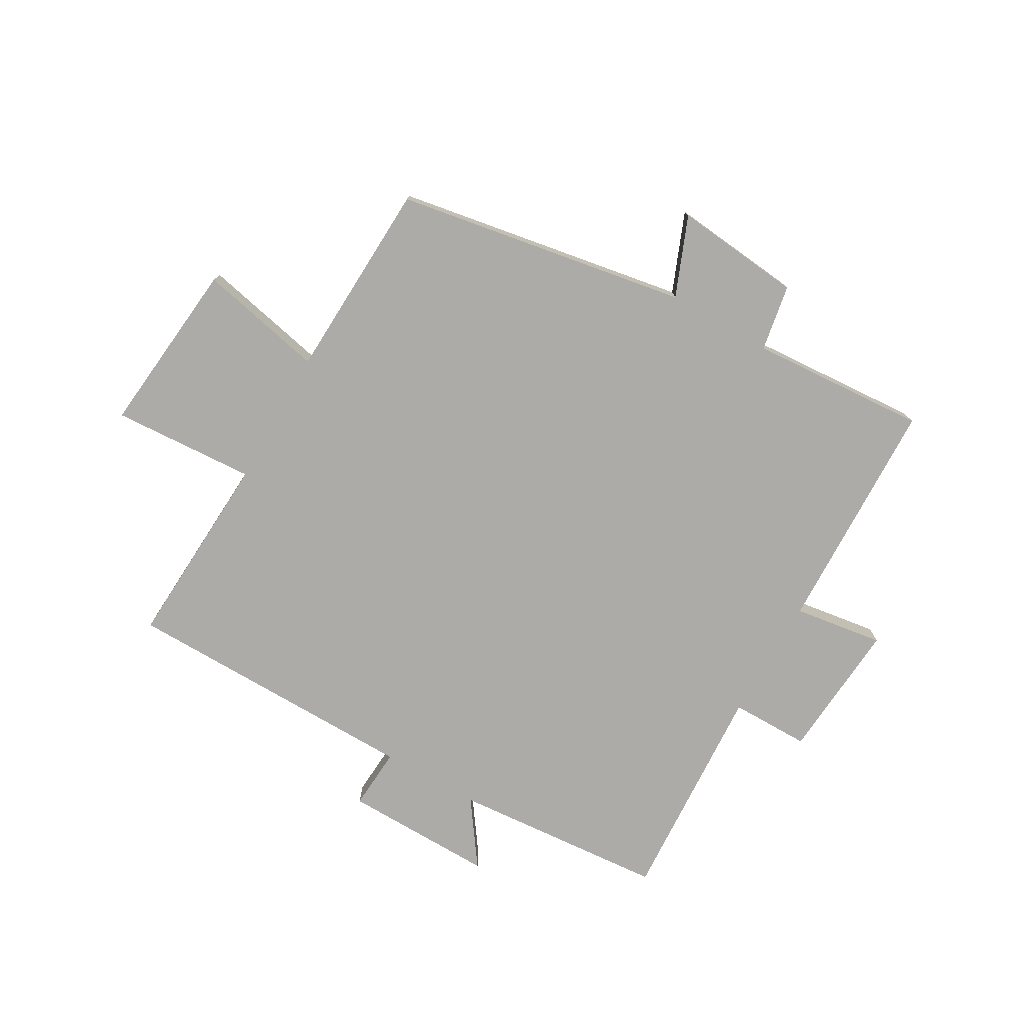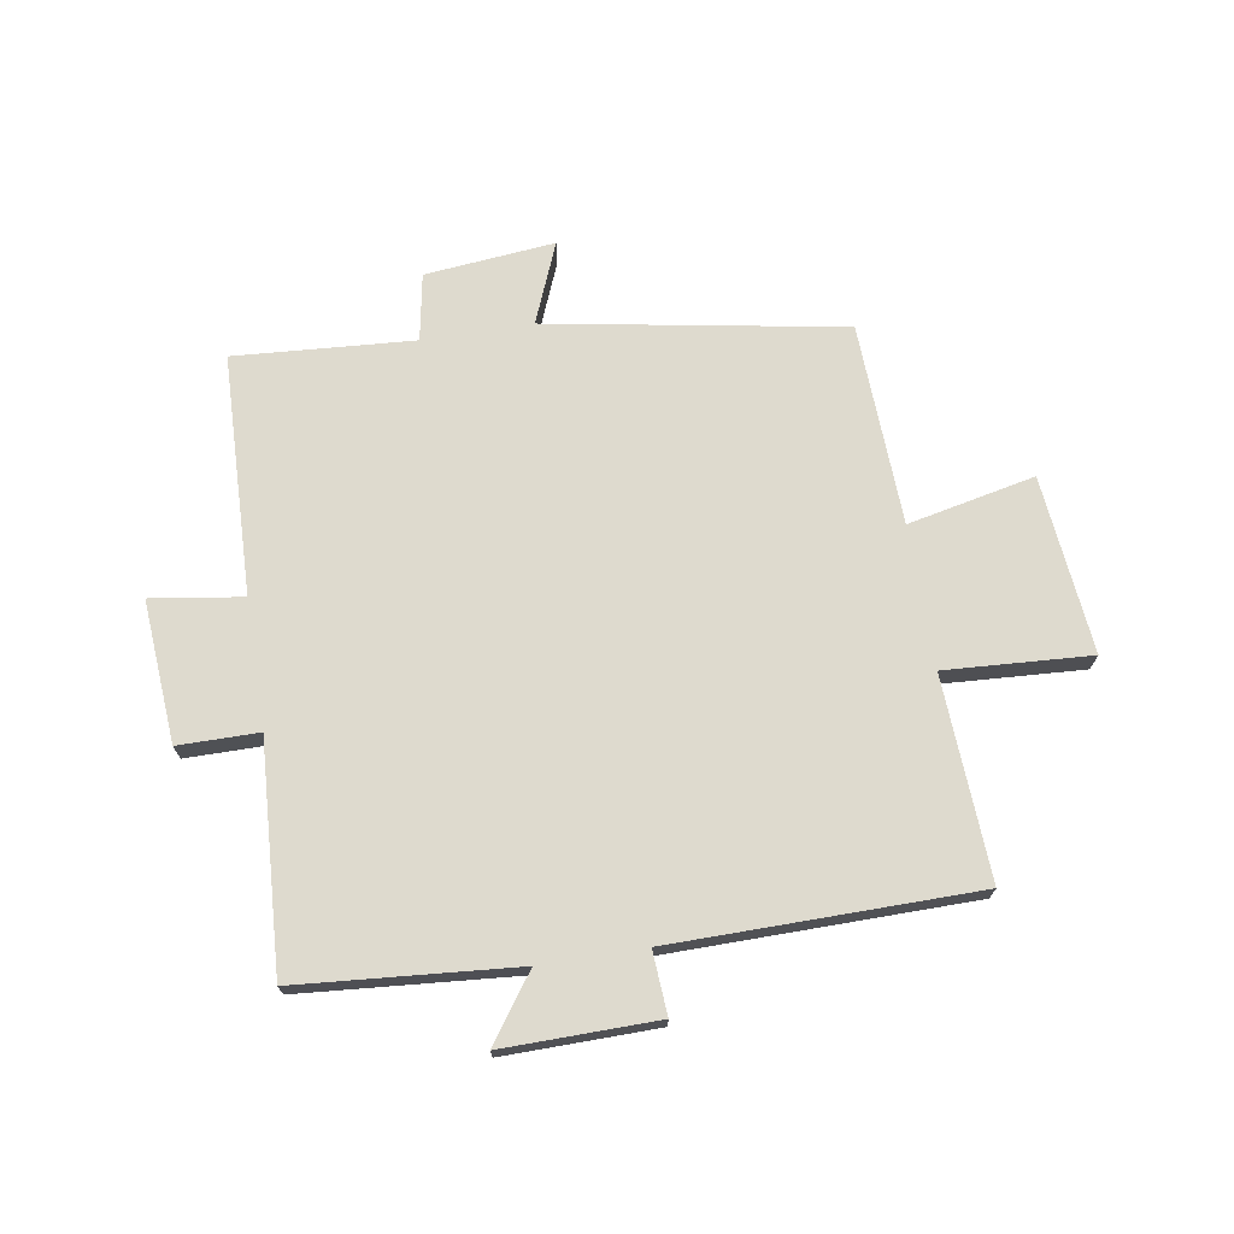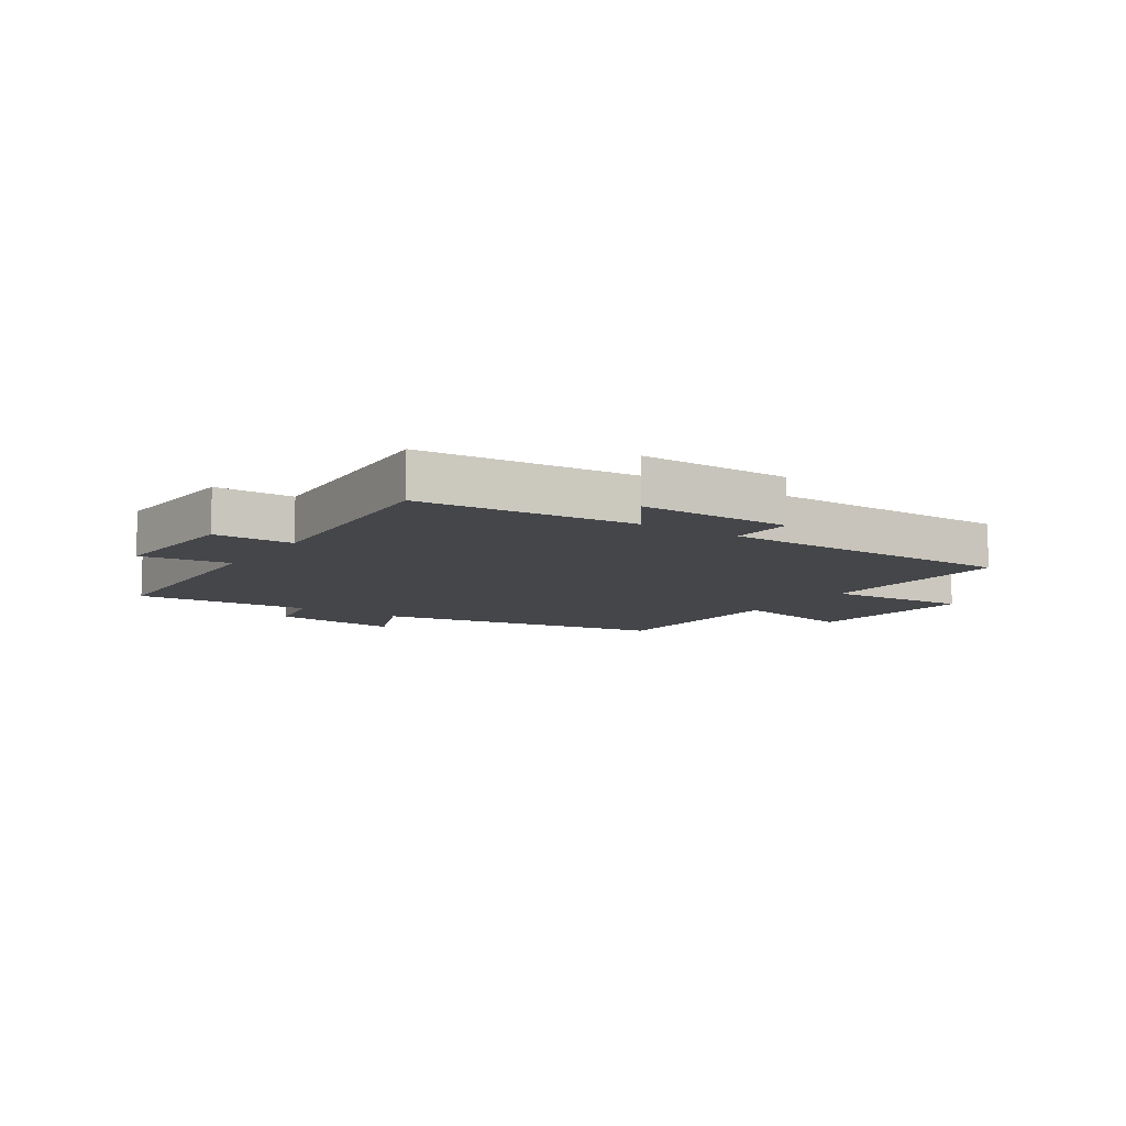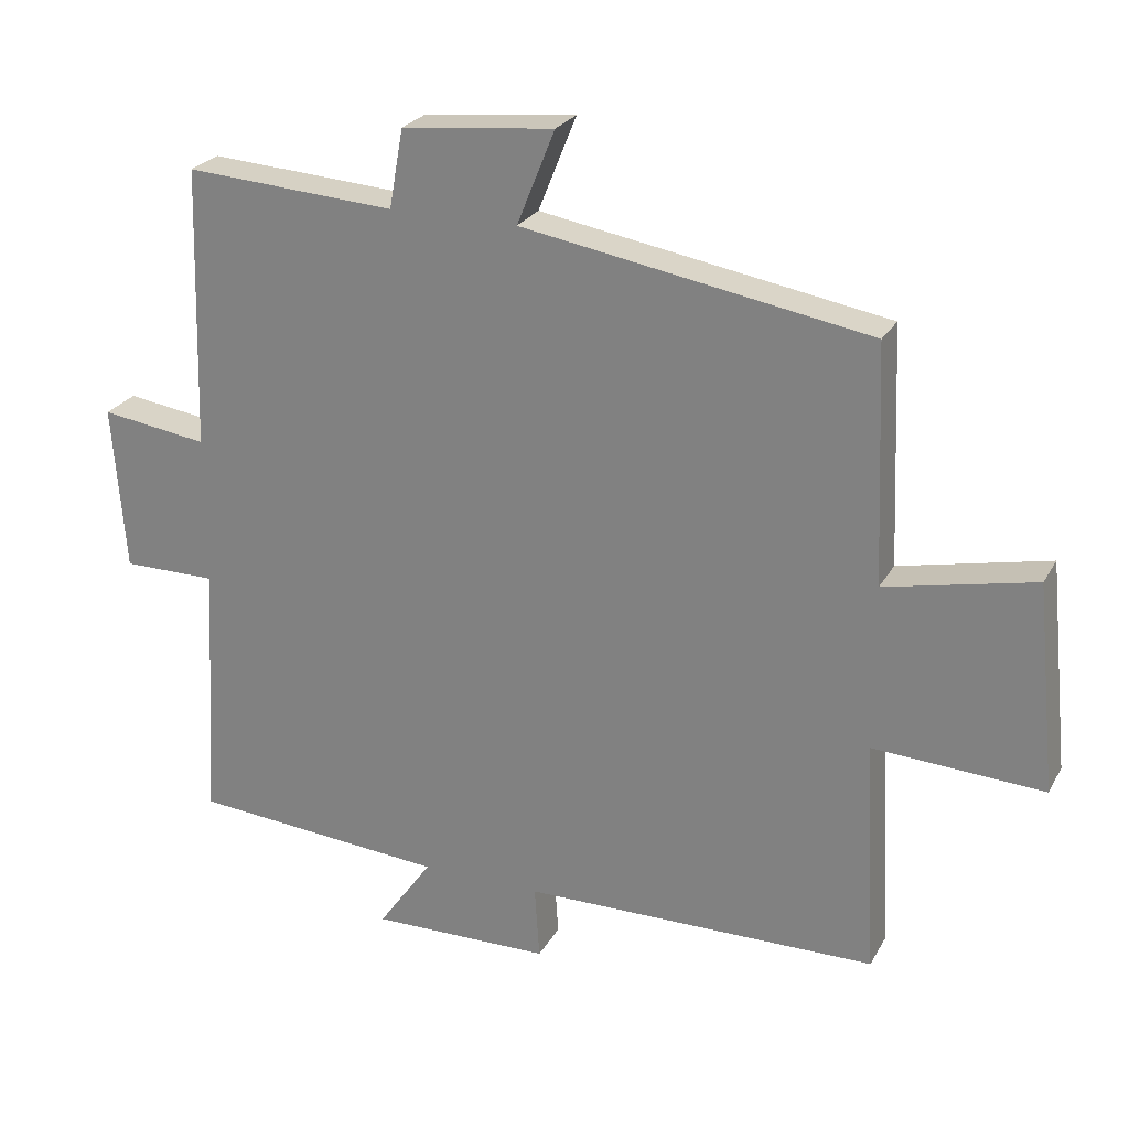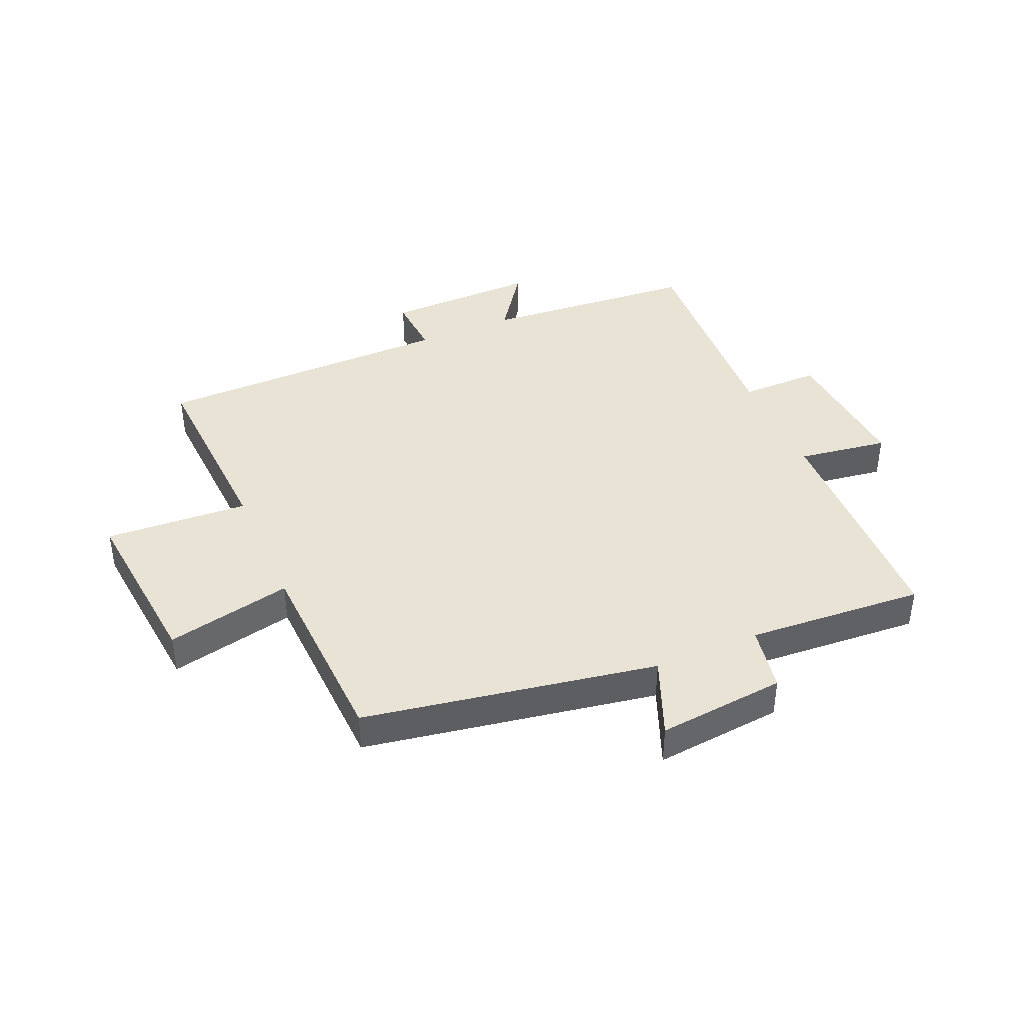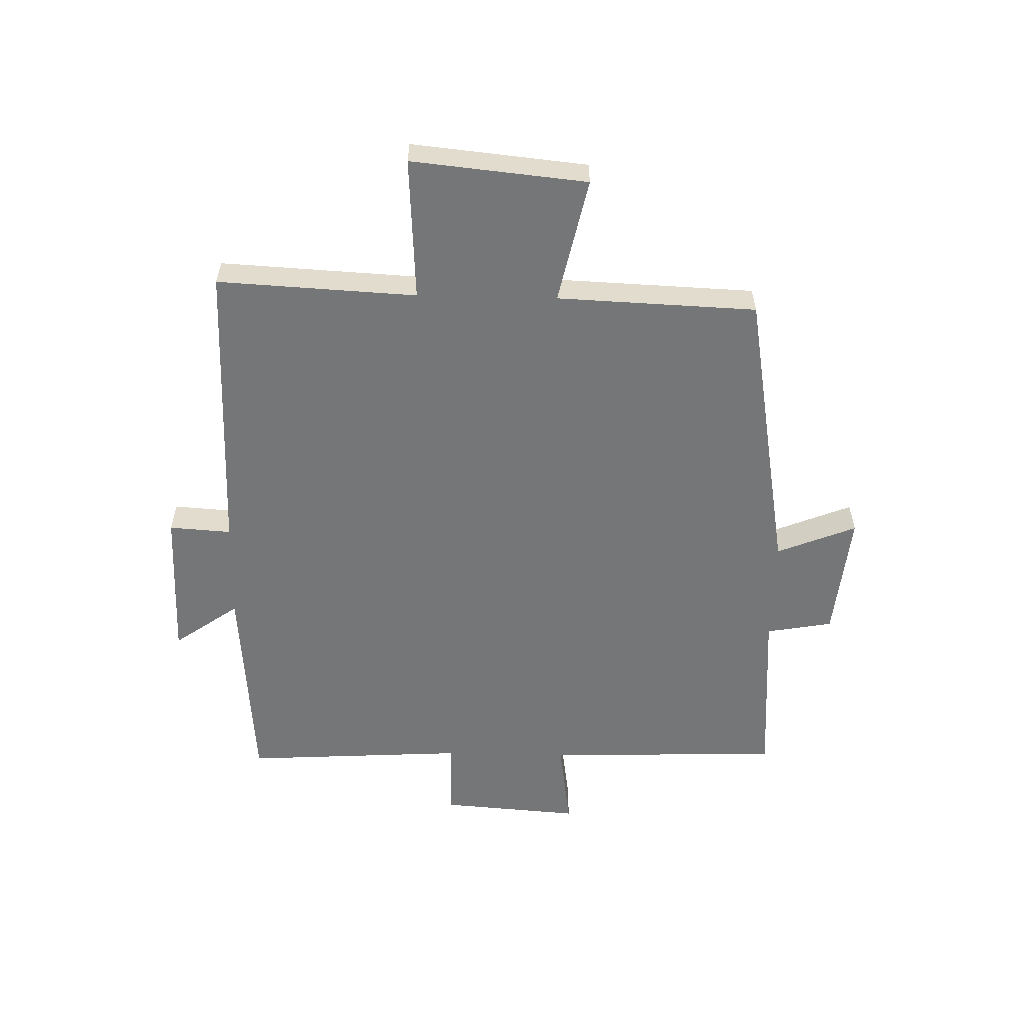
<metadata>
{"format":"obj","ext":"obj","renderer":"f3d","projection":"perspective","resolution":1024,"background":"white","views":[{"elev":-76.4,"azim":-29.8,"up":"+Y"},{"elev":71.1,"azim":170.9,"up":"+Y"},{"elev":-9.5,"azim":146.8,"up":"+Y"},{"elev":24.9,"azim":-157.0,"up":"+Z"},{"elev":41.0,"azim":-23.3,"up":"+Y"},{"elev":-56.7,"azim":-91.3,"up":"+Y"}]}
</metadata>
<code>
v 0.488 0.07 0.52
v 0.5 0.07 0.12
v 0.652 0.07 0.142
v 0.634 0.07 -0.094
v 0.5 0.07 -0.094
v 0.522 0.07 -0.471
v 0.159 0.07 -0.5
v 0.236 0.07 -0.609
v -0.02 0.07 -0.605
v -0.013 0.07 -0.5
v -0.518 0.07 -0.494
v -0.5 0.07 -0.158
v -0.742 0.07 -0.172
v -0.712 0.07 0.124
v -0.5 0.07 0.078
v -0.486 0.07 0.415
v 0.007 0.07 0.5
v -0.047 0.07 0.634
v 0.169 0.07 0.612
v 0.189 0.07 0.5
v 0.488 0 0.52
v 0.5 0 0.12
v 0.652 0 0.142
v 0.634 0 -0.094
v 0.5 0 -0.094
v 0.522 0 -0.471
v 0.159 0 -0.5
v 0.236 0 -0.609
v -0.02 0 -0.605
v -0.013 0 -0.5
v -0.518 0 -0.494
v -0.5 0 -0.158
v -0.742 0 -0.172
v -0.712 0 0.124
v -0.5 0 0.078
v -0.486 0 0.415
v 0.007 0 0.5
v -0.047 0 0.634
v 0.169 0 0.612
v 0.189 0 0.5
f 17 18 19 20
f 15 16 17 20
f 15 20 1 2
f 12 13 14 15
f 12 15 2
f 10 11 12 2
f 7 8 9 10
f 5 6 7 10
f 5 10 2 3
f 3 4 5
f 40 39 38 37
f 40 37 36 35
f 22 21 40 35
f 35 34 33 32
f 22 35 32
f 22 32 31 30
f 30 29 28 27
f 30 27 26 25
f 23 22 30 25
f 25 24 23
f 1 21 22 2
f 2 22 23 3
f 3 23 24 4
f 4 24 25 5
f 5 25 26 6
f 6 26 27 7
f 7 27 28 8
f 8 28 29 9
f 9 29 30 10
f 10 30 31 11
f 11 31 32 12
f 12 32 33 13
f 13 33 34 14
f 14 34 35 15
f 15 35 36 16
f 16 36 37 17
f 17 37 38 18
f 18 38 39 19
f 19 39 40 20
f 20 40 21 1

</code>
